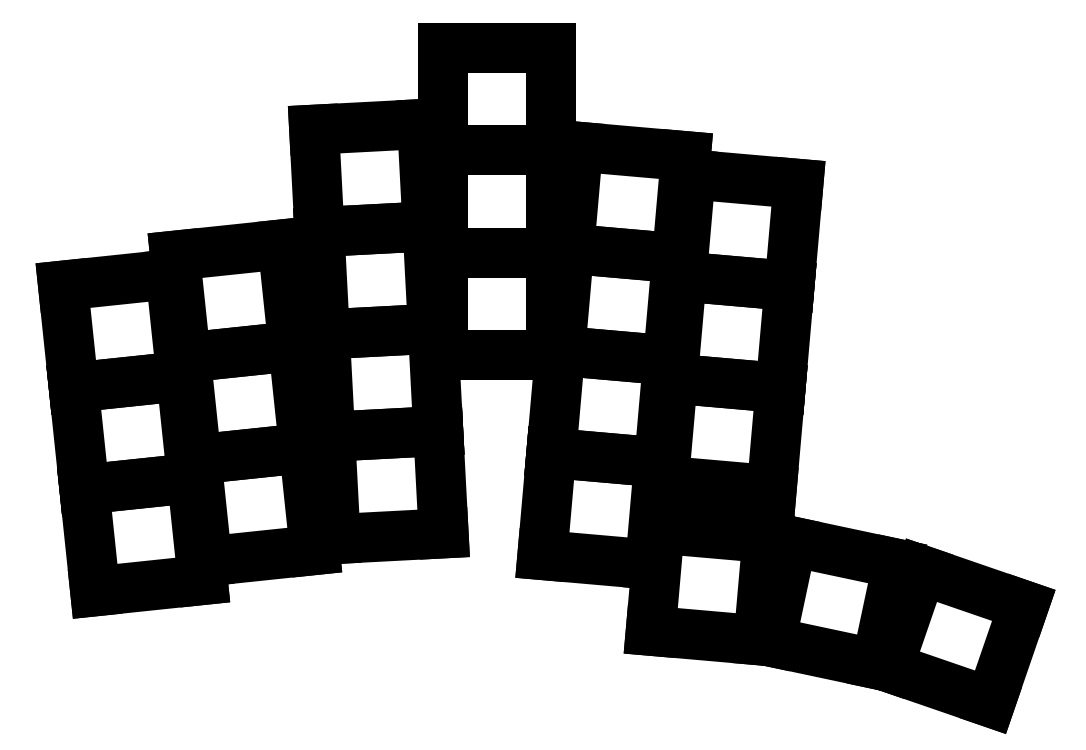
<metadata>
{"format":"dxf","ext":"dxf","renderer":"ezdxf+matplotlib","layout":"modelspace","background":"white","min_lineweight":24,"dpi":150}
</metadata>
<code>
0
SECTION
2
ENTITIES
0
LINE
8
0
10
-8.033
20
-9.386
11
9.809
21
-7.511
0
LINE
8
0
10
9.809
20
-7.511
11
8.033
21
9.386
0
LINE
8
0
10
8.033
20
9.386
11
-9.809
21
7.511
0
LINE
8
0
10
-9.809
20
7.511
11
-8.033
21
-9.386
0
LINE
8
0
10
-9.81
20
7.521
11
8.032
21
9.396
0
LINE
8
0
10
8.032
20
9.396
11
6.256
21
26.29
0
LINE
8
0
10
6.256
20
26.29
11
-11.59
21
24.42
0
LINE
8
0
10
-11.59
20
24.42
11
-9.81
21
7.521
0
LINE
8
0
10
-11.59
20
24.43
11
6.255
21
26.3
0
LINE
8
0
10
6.255
20
26.3
11
4.479
21
43.2
0
LINE
8
0
10
4.479
20
43.2
11
-13.36
21
41.32
0
LINE
8
0
10
-13.36
20
41.32
11
-11.59
21
24.43
0
LINE
8
0
10
10.55
20
-4.416
11
28.39
21
-2.541
0
LINE
8
0
10
28.39
20
-2.541
11
26.62
21
14.36
0
LINE
8
0
10
26.62
20
14.36
11
8.773
21
12.48
0
LINE
8
0
10
8.773
20
12.48
11
10.55
21
-4.416
0
LINE
8
0
10
8.772
20
12.49
11
26.61
21
14.37
0
LINE
8
0
10
26.61
20
14.37
11
24.84
21
31.26
0
LINE
8
0
10
24.84
20
31.26
11
6.997
21
29.39
0
LINE
8
0
10
6.997
20
29.39
11
8.772
21
12.49
0
LINE
8
0
10
6.995
20
29.4
11
24.84
21
31.27
0
LINE
8
0
10
24.84
20
31.27
11
23.06
21
48.17
0
LINE
8
0
10
23.06
20
48.17
11
5.22
21
46.29
0
LINE
8
0
10
5.22
20
46.29
11
6.995
21
29.4
0
LINE
8
0
10
31.85
20
-0.7125
11
49.77
21
0.2264
0
LINE
8
0
10
49.77
20
0.2264
11
48.88
21
17.19
0
LINE
8
0
10
48.88
20
17.19
11
30.96
21
16.25
0
LINE
8
0
10
30.96
20
16.25
11
31.85
21
-0.7125
0
LINE
8
0
10
30.96
20
16.26
11
48.88
21
17.2
0
LINE
8
0
10
48.88
20
17.2
11
47.99
21
34.17
0
LINE
8
0
10
47.99
20
34.17
11
30.07
21
33.23
0
LINE
8
0
10
30.07
20
33.23
11
30.96
21
16.26
0
LINE
8
0
10
30.07
20
33.24
11
47.99
21
34.18
0
LINE
8
0
10
47.99
20
34.18
11
47.1
21
51.15
0
LINE
8
0
10
47.1
20
51.15
11
29.18
21
50.21
0
LINE
8
0
10
29.18
20
50.21
11
30.07
21
33.24
0
LINE
8
0
10
29.18
20
50.22
11
47.1
21
51.16
0
LINE
8
0
10
47.1
20
51.16
11
46.21
21
68.12
0
LINE
8
0
10
46.21
20
68.12
11
28.29
21
67.18
0
LINE
8
0
10
28.29
20
67.18
11
29.18
21
50.22
0
LINE
8
0
10
49.66
20
29.79
11
67.6
21
29.79
0
LINE
8
0
10
67.6
20
29.79
11
67.6
21
46.78
0
LINE
8
0
10
67.6
20
46.78
11
49.66
21
46.78
0
LINE
8
0
10
49.66
20
46.78
11
49.66
21
29.79
0
LINE
8
0
10
49.66
20
46.79
11
67.6
21
46.79
0
LINE
8
0
10
67.6
20
46.79
11
67.6
21
63.78
0
LINE
8
0
10
67.6
20
63.78
11
49.66
21
63.78
0
LINE
8
0
10
49.66
20
63.78
11
49.66
21
46.79
0
LINE
8
0
10
49.66
20
63.79
11
67.6
21
63.79
0
LINE
8
0
10
67.6
20
63.79
11
67.6
21
80.78
0
LINE
8
0
10
67.6
20
80.78
11
49.66
21
80.78
0
LINE
8
0
10
49.66
20
80.78
11
49.66
21
63.79
0
LINE
8
0
10
66.15
20
-3.371
11
84.02
21
-4.935
0
LINE
8
0
10
84.02
20
-4.935
11
85.5
21
11.99
0
LINE
8
0
10
85.5
20
11.99
11
67.63
21
13.55
0
LINE
8
0
10
67.63
20
13.55
11
66.15
21
-3.371
0
LINE
8
0
10
67.63
20
13.56
11
85.5
21
12
0
LINE
8
0
10
85.5
20
12
11
86.98
21
28.93
0
LINE
8
0
10
86.98
20
28.93
11
69.11
21
30.49
0
LINE
8
0
10
69.11
20
30.49
11
67.63
21
13.56
0
LINE
8
0
10
69.11
20
30.5
11
86.99
21
28.94
0
LINE
8
0
10
86.99
20
28.94
11
88.47
21
45.86
0
LINE
8
0
10
88.47
20
45.86
11
70.59
21
47.42
0
LINE
8
0
10
70.59
20
47.42
11
69.11
21
30.5
0
LINE
8
0
10
70.6
20
47.43
11
88.47
21
45.87
0
LINE
8
0
10
88.47
20
45.87
11
89.95
21
62.8
0
LINE
8
0
10
89.95
20
62.8
11
72.08
21
64.36
0
LINE
8
0
10
72.08
20
64.36
11
70.6
21
47.43
0
LINE
8
0
10
86.3
20
8.97
11
104.2
21
7.406
0
LINE
8
0
10
104.2
20
7.406
11
105.7
21
24.33
0
LINE
8
0
10
105.7
20
24.33
11
87.78
21
25.89
0
LINE
8
0
10
87.78
20
25.89
11
86.3
21
8.97
0
LINE
8
0
10
87.78
20
25.9
11
105.7
21
24.34
0
LINE
8
0
10
105.7
20
24.34
11
107.1
21
41.27
0
LINE
8
0
10
107.1
20
41.27
11
89.26
21
42.83
0
LINE
8
0
10
89.26
20
42.83
11
87.78
21
25.9
0
LINE
8
0
10
89.27
20
42.84
11
107.1
21
41.28
0
LINE
8
0
10
107.1
20
41.28
11
108.6
21
58.2
0
LINE
8
0
10
108.6
20
58.2
11
90.75
21
59.77
0
LINE
8
0
10
90.75
20
59.77
11
89.27
21
42.84
0
LINE
8
0
10
84.12
20
-15.94
11
102
21
-17.5
0
LINE
8
0
10
102
20
-17.5
11
103.5
21
-0.5735
0
LINE
8
0
10
103.5
20
-0.5735
11
85.6
21
0.99
0
LINE
8
0
10
85.6
20
0.99
11
84.12
21
-15.94
0
LINE
8
0
10
104
20
-17.74
11
121.5
21
-21.47
0
LINE
8
0
10
121.5
20
-21.47
11
125.1
21
-4.848
0
LINE
8
0
10
125.1
20
-4.848
11
107.5
21
-1.118
0
LINE
8
0
10
107.5
20
-1.118
11
104
21
-17.74
0
LINE
8
0
10
123.5
20
-21.95
11
140.5
21
-27.79
0
LINE
8
0
10
140.5
20
-27.79
11
146
21
-11.72
0
LINE
8
0
10
146
20
-11.72
11
129
21
-5.882
0
LINE
8
0
10
129
20
-5.882
11
123.5
21
-21.95
0
ENDSEC
0
EOF

</code>
